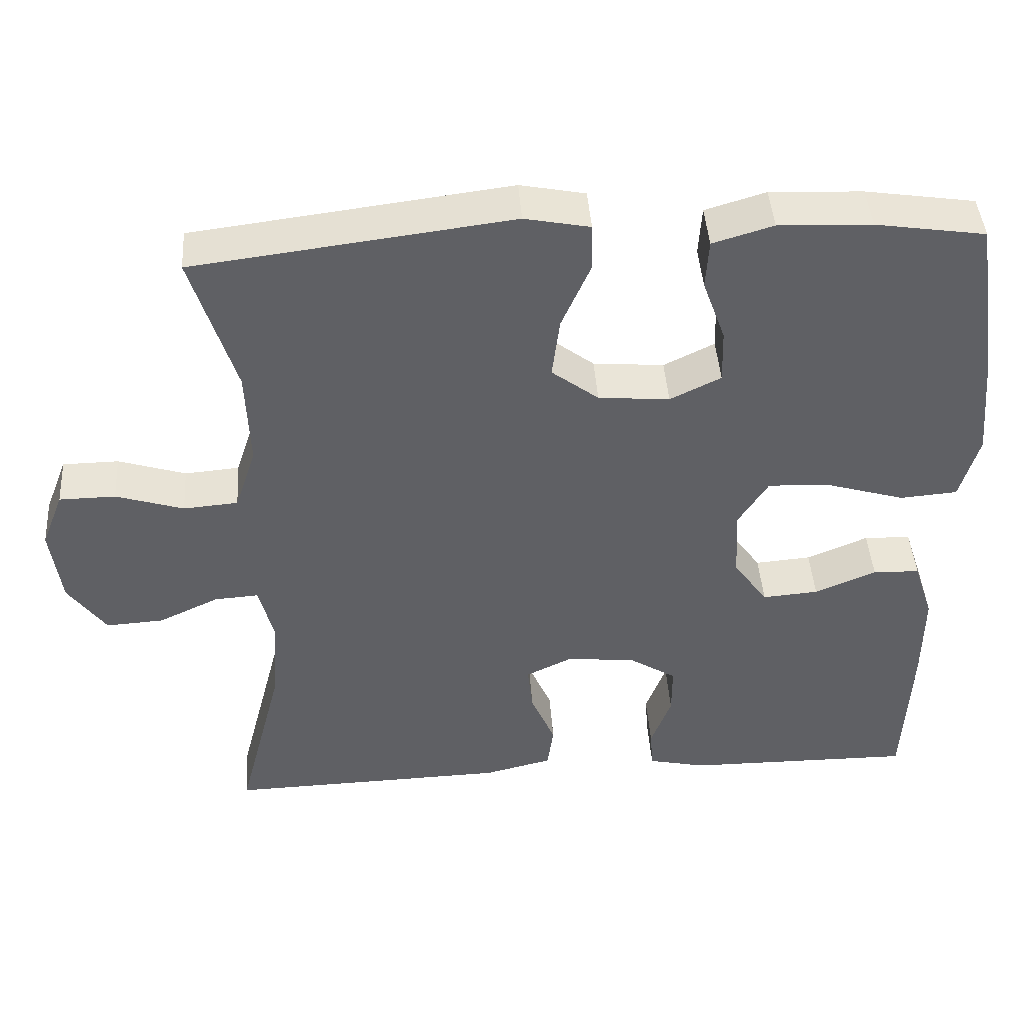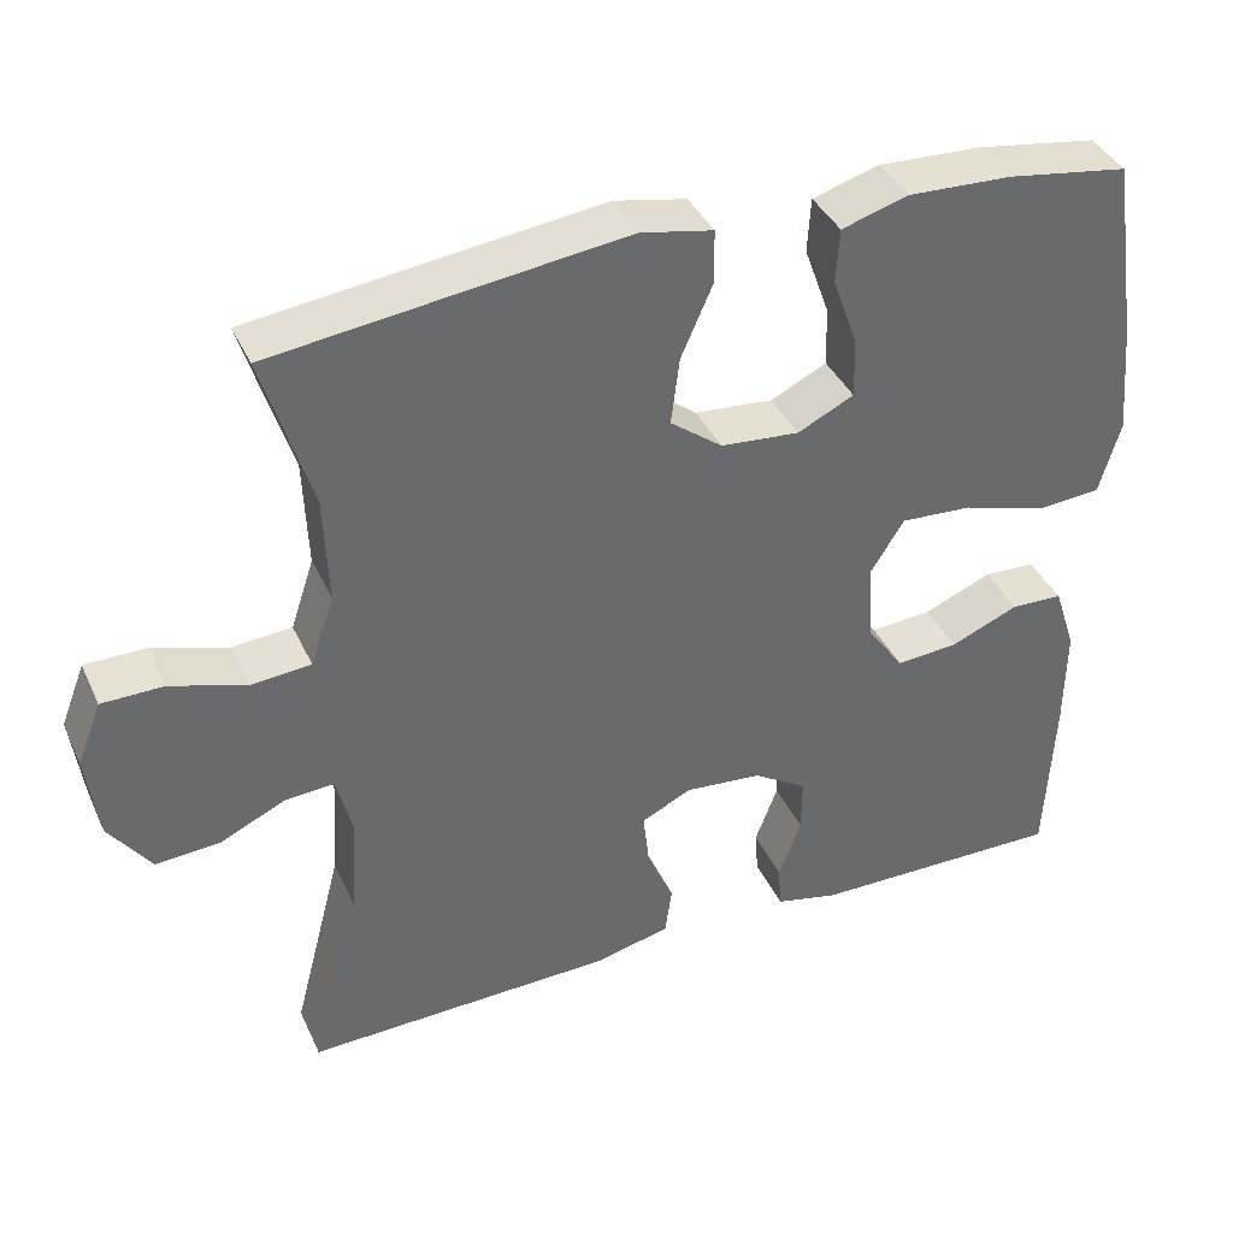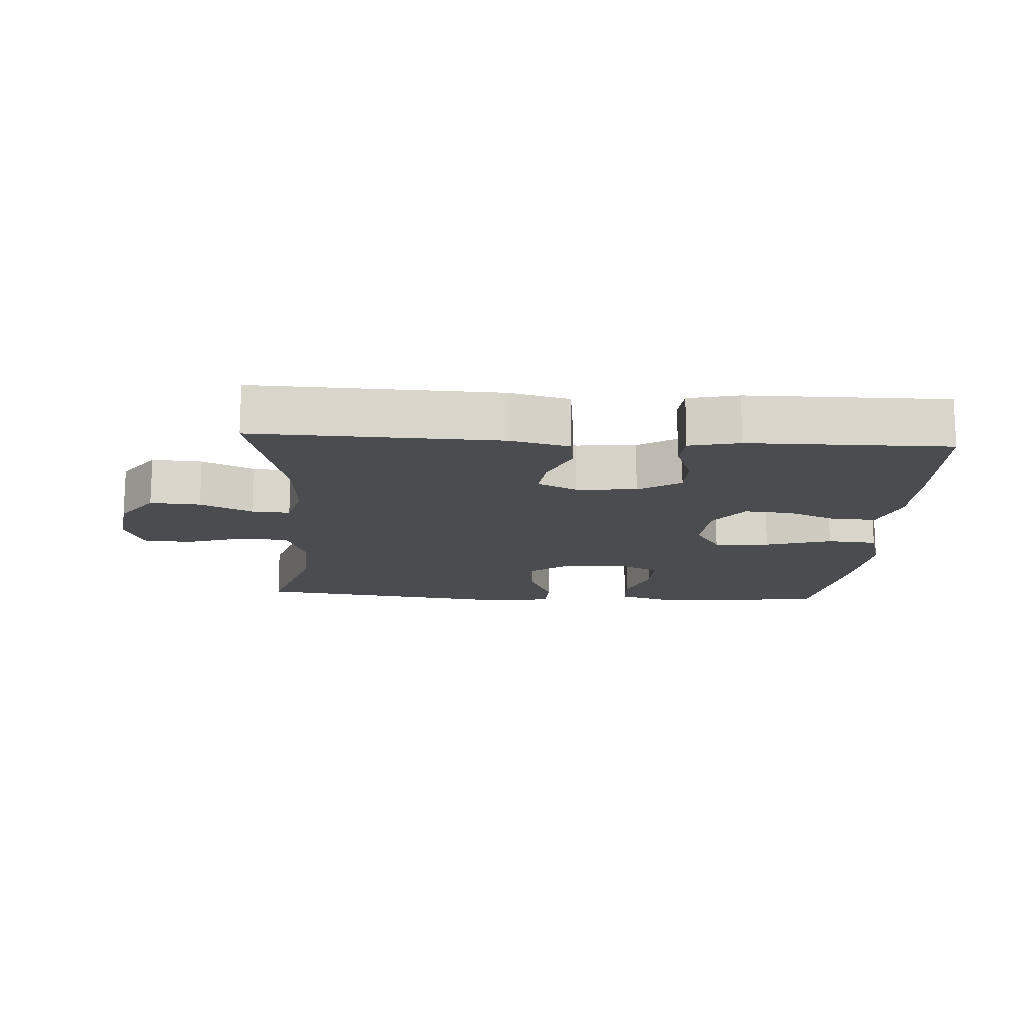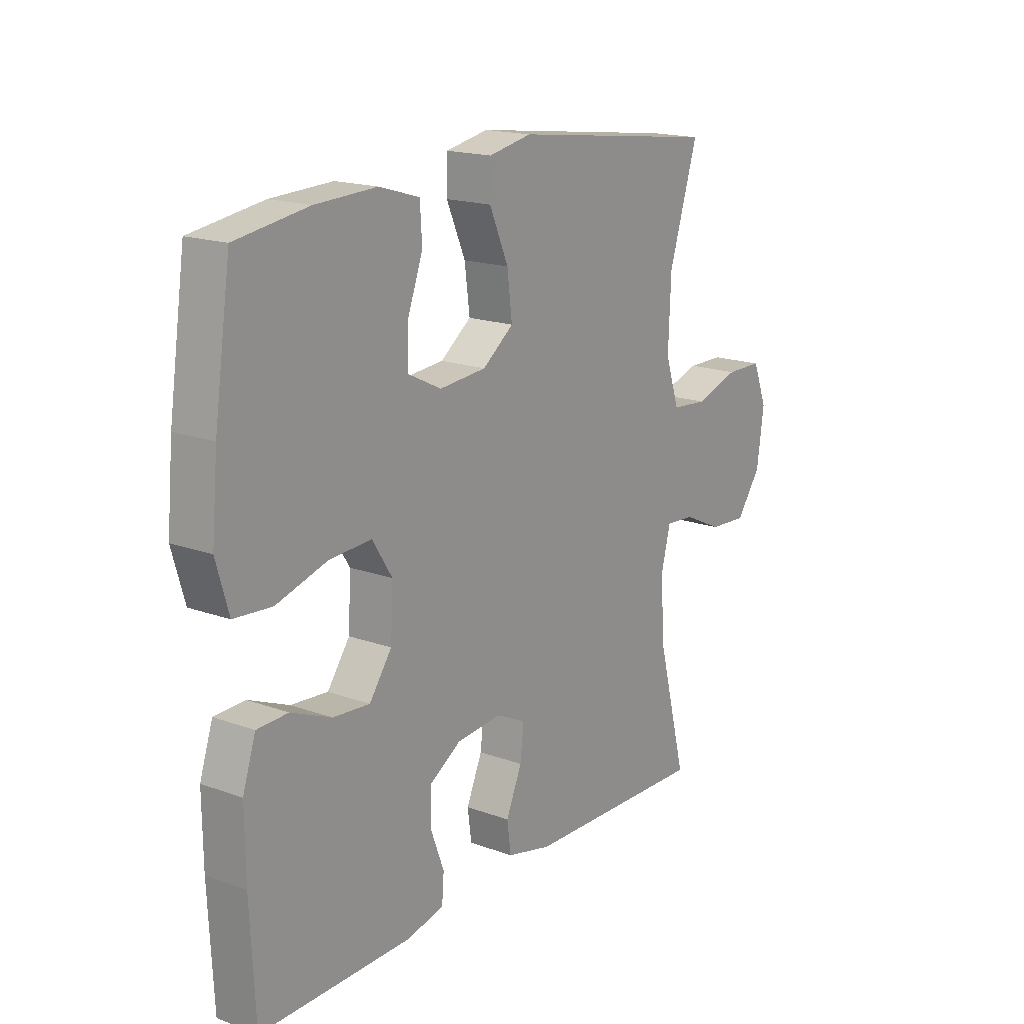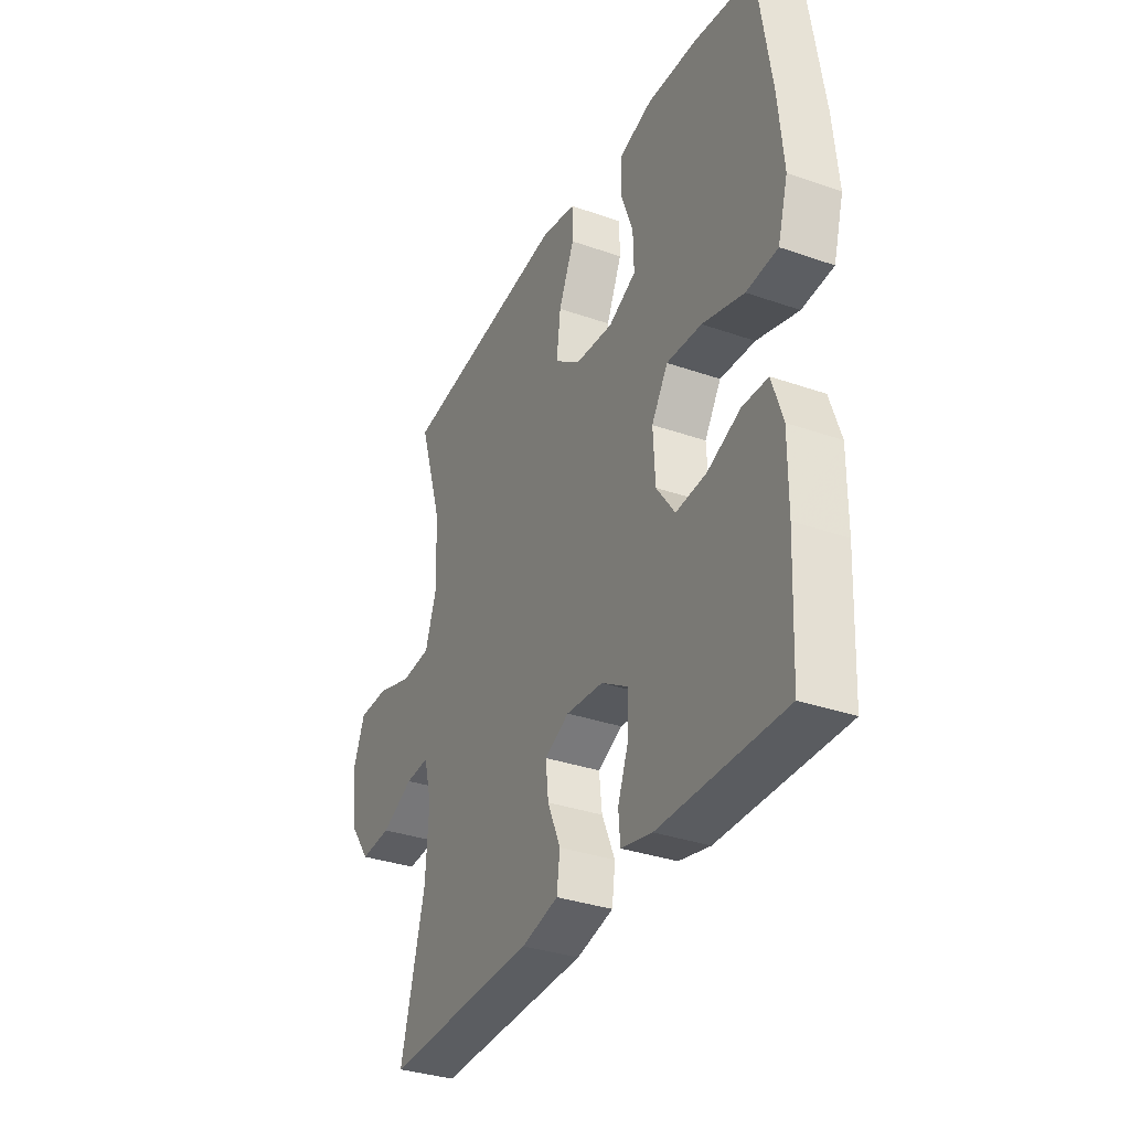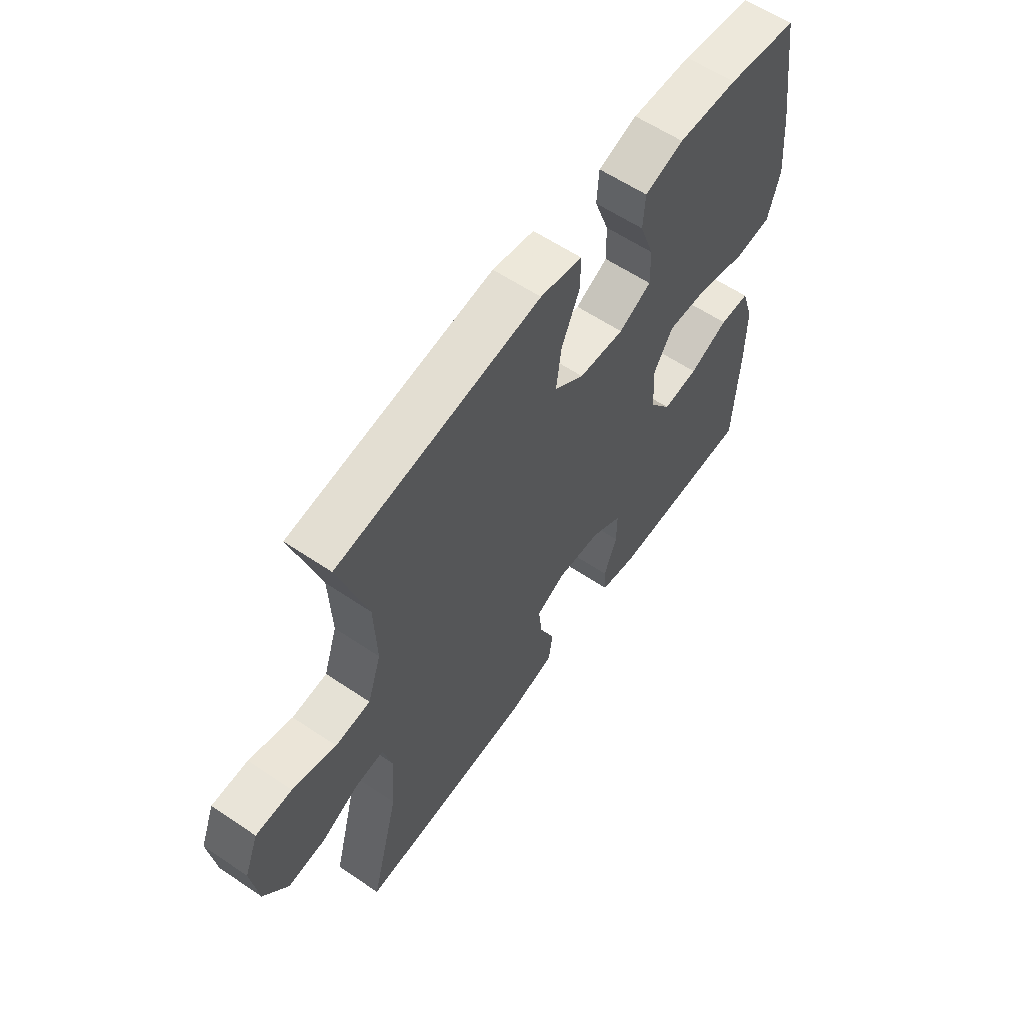
<metadata>
{"format":"obj","ext":"obj","renderer":"f3d","projection":"perspective","resolution":1024,"background":"white","views":[{"elev":43.6,"azim":176.1,"up":"+Z"},{"elev":38.6,"azim":157.2,"up":"+Z"},{"elev":-14.9,"azim":176.4,"up":"+Y"},{"elev":17.5,"azim":-54.3,"up":"+Z"},{"elev":-33.9,"azim":-115.4,"up":"+Z"},{"elev":59.7,"azim":124.7,"up":"+Z"}]}
</metadata>
<code>
v -0.5 0.07 0.5
v -0.355 0.07 0.522
v -0.232 0.07 0.527
v -0.152 0.07 0.503
v -0.148 0.07 0.438
v -0.178 0.07 0.355
v -0.18 0.07 0.284
v -0.113 0.07 0.251
v -0.019 0.07 0.259
v 0.043 0.07 0.306
v 0.033 0.07 0.386
v -0.005 0.07 0.473
v -0.004 0.07 0.536
v 0.082 0.07 0.553
v 0.5 0.07 0.5
v 0.442 0.07 0.313
v 0.437 0.07 0.185
v 0.465 0.07 0.101
v 0.537 0.07 0.095
v 0.626 0.07 0.123
v 0.7 0.07 0.122
v 0.729 0.07 0.048
v 0.715 0.07 -0.055
v 0.665 0.07 -0.124
v 0.589 0.07 -0.119
v 0.51 0.07 -0.082
v 0.452 0.07 -0.078
v 0.433 0.07 -0.152
v 0.441 0.07 -0.271
v 0.5 0.07 -0.5
v 0.13 0.07 -0.489
v 0.04 0.07 -0.467
v 0.032 0.07 -0.408
v 0.064 0.07 -0.334
v 0.071 0.07 -0.271
v 0.011 0.07 -0.242
v -0.08 0.07 -0.25
v -0.144 0.07 -0.29
v -0.144 0.07 -0.356
v -0.117 0.07 -0.428
v -0.121 0.07 -0.481
v -0.197 0.07 -0.498
v -0.5 0.07 -0.5
v -0.51 0.07 -0.296
v -0.511 0.07 -0.173
v -0.485 0.07 -0.094
v -0.423 0.07 -0.092
v -0.342 0.07 -0.126
v -0.268 0.07 -0.132
v -0.223 0.07 -0.069
v -0.218 0.07 0.024
v -0.258 0.07 0.087
v -0.343 0.07 0.082
v -0.444 0.07 0.052
v -0.52 0.07 0.058
v -0.545 0.07 0.145
v -0.533 0.07 0.277
v -0.5 0 0.5
v -0.355 0 0.522
v -0.232 0 0.527
v -0.152 0 0.503
v -0.148 0 0.438
v -0.178 0 0.355
v -0.18 0 0.284
v -0.113 0 0.251
v -0.019 0 0.259
v 0.043 0 0.306
v 0.033 0 0.386
v -0.005 0 0.473
v -0.004 0 0.536
v 0.082 0 0.553
v 0.5 0 0.5
v 0.442 0 0.313
v 0.437 0 0.185
v 0.465 0 0.101
v 0.537 0 0.095
v 0.626 0 0.123
v 0.7 0 0.122
v 0.729 0 0.048
v 0.715 0 -0.055
v 0.665 0 -0.124
v 0.589 0 -0.119
v 0.51 0 -0.082
v 0.452 0 -0.078
v 0.433 0 -0.152
v 0.441 0 -0.271
v 0.5 0 -0.5
v 0.13 0 -0.489
v 0.04 0 -0.467
v 0.032 0 -0.408
v 0.064 0 -0.334
v 0.071 0 -0.271
v 0.011 0 -0.242
v -0.08 0 -0.25
v -0.144 0 -0.29
v -0.144 0 -0.356
v -0.117 0 -0.428
v -0.121 0 -0.481
v -0.197 0 -0.498
v -0.5 0 -0.5
v -0.51 0 -0.296
v -0.511 0 -0.173
v -0.485 0 -0.094
v -0.423 0 -0.092
v -0.342 0 -0.126
v -0.268 0 -0.132
v -0.223 0 -0.069
v -0.218 0 0.024
v -0.258 0 0.087
v -0.343 0 0.082
v -0.444 0 0.052
v -0.52 0 0.058
v -0.545 0 0.145
v -0.533 0 0.277
f 4 5 6
f 3 4 6
f 2 3 6
f 1 2 6
f 57 1 6
f 56 57 6
f 55 56 6
f 54 55 6
f 53 54 6
f 52 53 6 7
f 51 52 7 8
f 50 51 8 9
f 46 47 48
f 45 46 48
f 44 45 48
f 43 44 48
f 42 43 48
f 41 42 48
f 40 41 48
f 39 40 48
f 38 39 48 49
f 37 38 49 50
f 32 33 34
f 31 32 34
f 30 31 34
f 29 30 34
f 28 29 34 35
f 27 28 35 36
f 24 25 26
f 23 24 26
f 22 23 26
f 21 22 26
f 20 21 26
f 19 20 26
f 18 19 26 27
f 50 9 10
f 37 50 10
f 36 37 10
f 27 36 10
f 18 27 10
f 17 18 10
f 14 15 16
f 13 14 16
f 12 13 16
f 11 12 16
f 10 11 16 17
f 63 62 61
f 63 61 60
f 63 60 59
f 63 59 58
f 63 58 114
f 63 114 113
f 63 113 112
f 63 112 111
f 63 111 110
f 64 63 110 109
f 65 64 109 108
f 66 65 108 107
f 105 104 103
f 105 103 102
f 105 102 101
f 105 101 100
f 105 100 99
f 105 99 98
f 105 98 97
f 105 97 96
f 106 105 96 95
f 107 106 95 94
f 91 90 89
f 91 89 88
f 91 88 87
f 91 87 86
f 92 91 86 85
f 93 92 85 84
f 83 82 81
f 83 81 80
f 83 80 79
f 83 79 78
f 83 78 77
f 83 77 76
f 84 83 76 75
f 67 66 107
f 67 107 94
f 67 94 93
f 67 93 84
f 67 84 75
f 67 75 74
f 73 72 71
f 73 71 70
f 73 70 69
f 73 69 68
f 74 73 68 67
f 1 58 59 2
f 2 59 60 3
f 3 60 61 4
f 4 61 62 5
f 5 62 63 6
f 6 63 64 7
f 7 64 65 8
f 8 65 66 9
f 9 66 67 10
f 10 67 68 11
f 11 68 69 12
f 12 69 70 13
f 13 70 71 14
f 14 71 72 15
f 15 72 73 16
f 16 73 74 17
f 17 74 75 18
f 18 75 76 19
f 19 76 77 20
f 20 77 78 21
f 21 78 79 22
f 22 79 80 23
f 23 80 81 24
f 24 81 82 25
f 25 82 83 26
f 26 83 84 27
f 27 84 85 28
f 28 85 86 29
f 29 86 87 30
f 30 87 88 31
f 31 88 89 32
f 32 89 90 33
f 33 90 91 34
f 34 91 92 35
f 35 92 93 36
f 36 93 94 37
f 37 94 95 38
f 38 95 96 39
f 39 96 97 40
f 40 97 98 41
f 41 98 99 42
f 42 99 100 43
f 43 100 101 44
f 44 101 102 45
f 45 102 103 46
f 46 103 104 47
f 47 104 105 48
f 48 105 106 49
f 49 106 107 50
f 50 107 108 51
f 51 108 109 52
f 52 109 110 53
f 53 110 111 54
f 54 111 112 55
f 55 112 113 56
f 56 113 114 57
f 57 114 58 1

</code>
